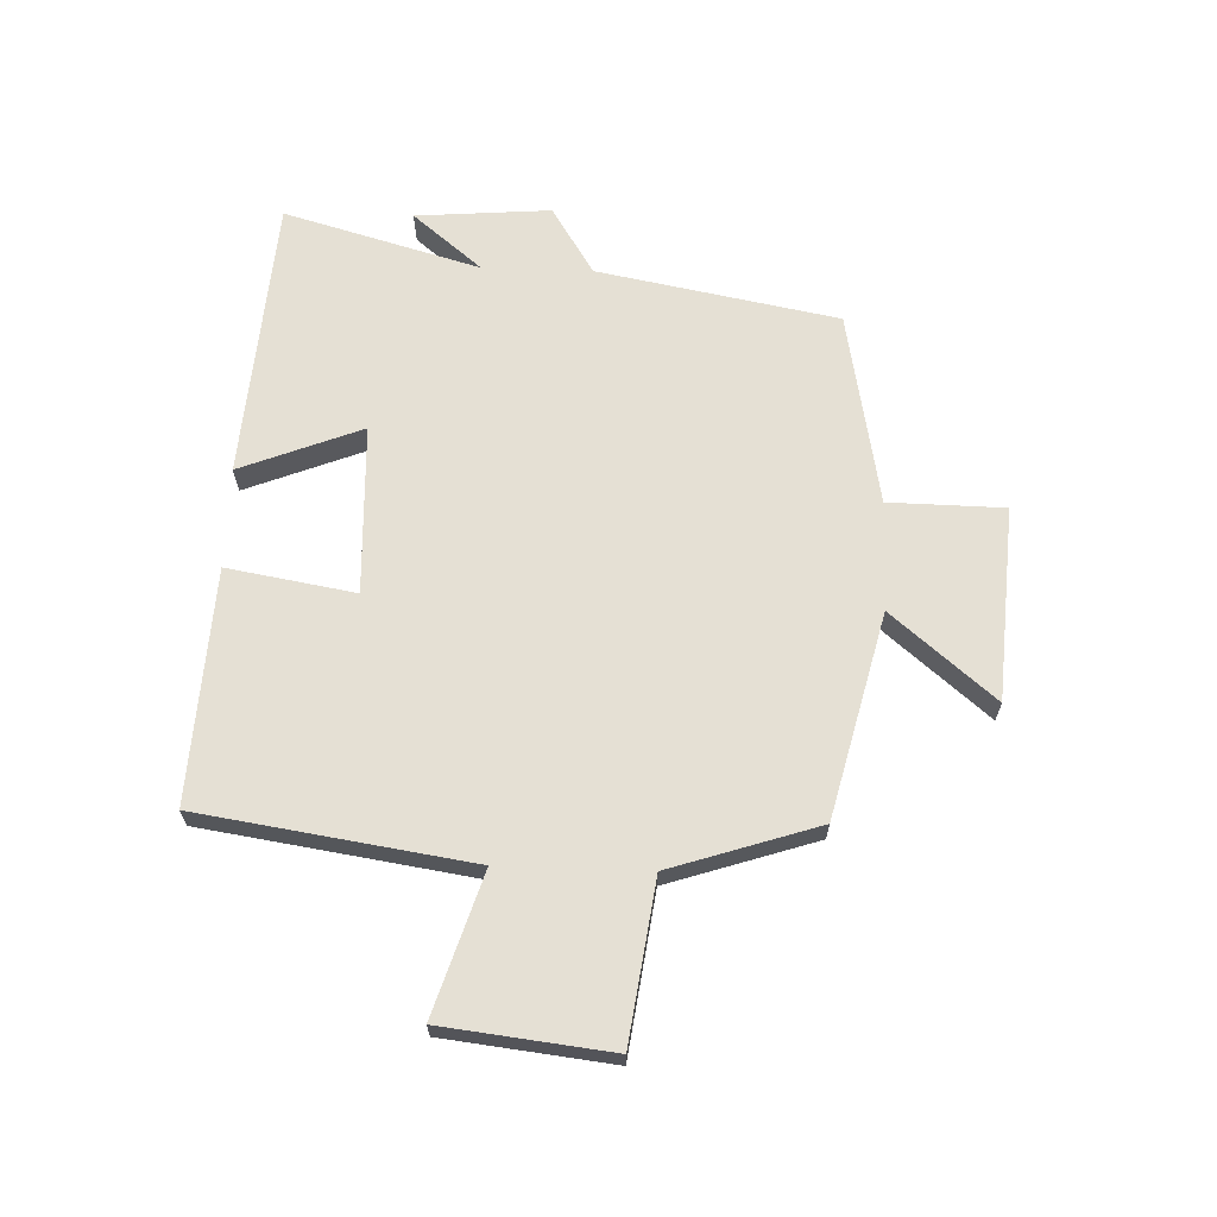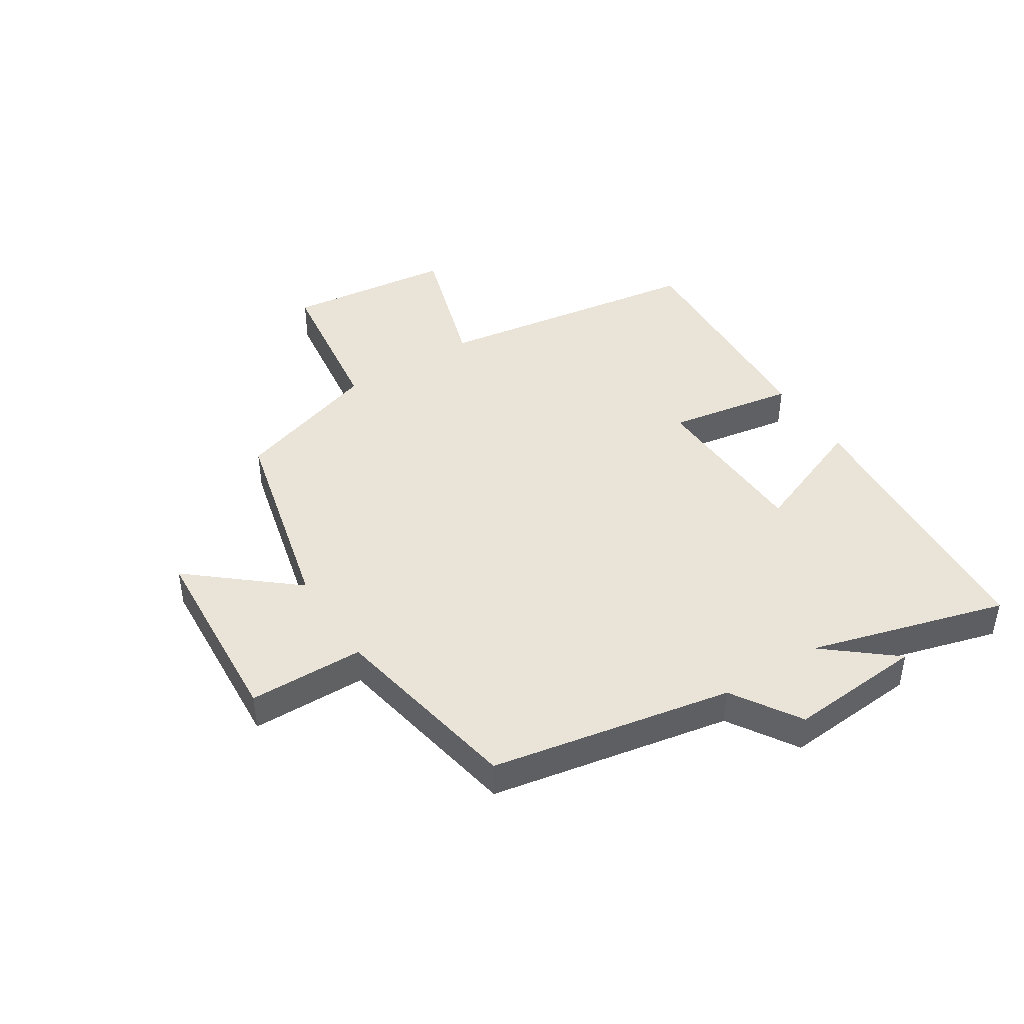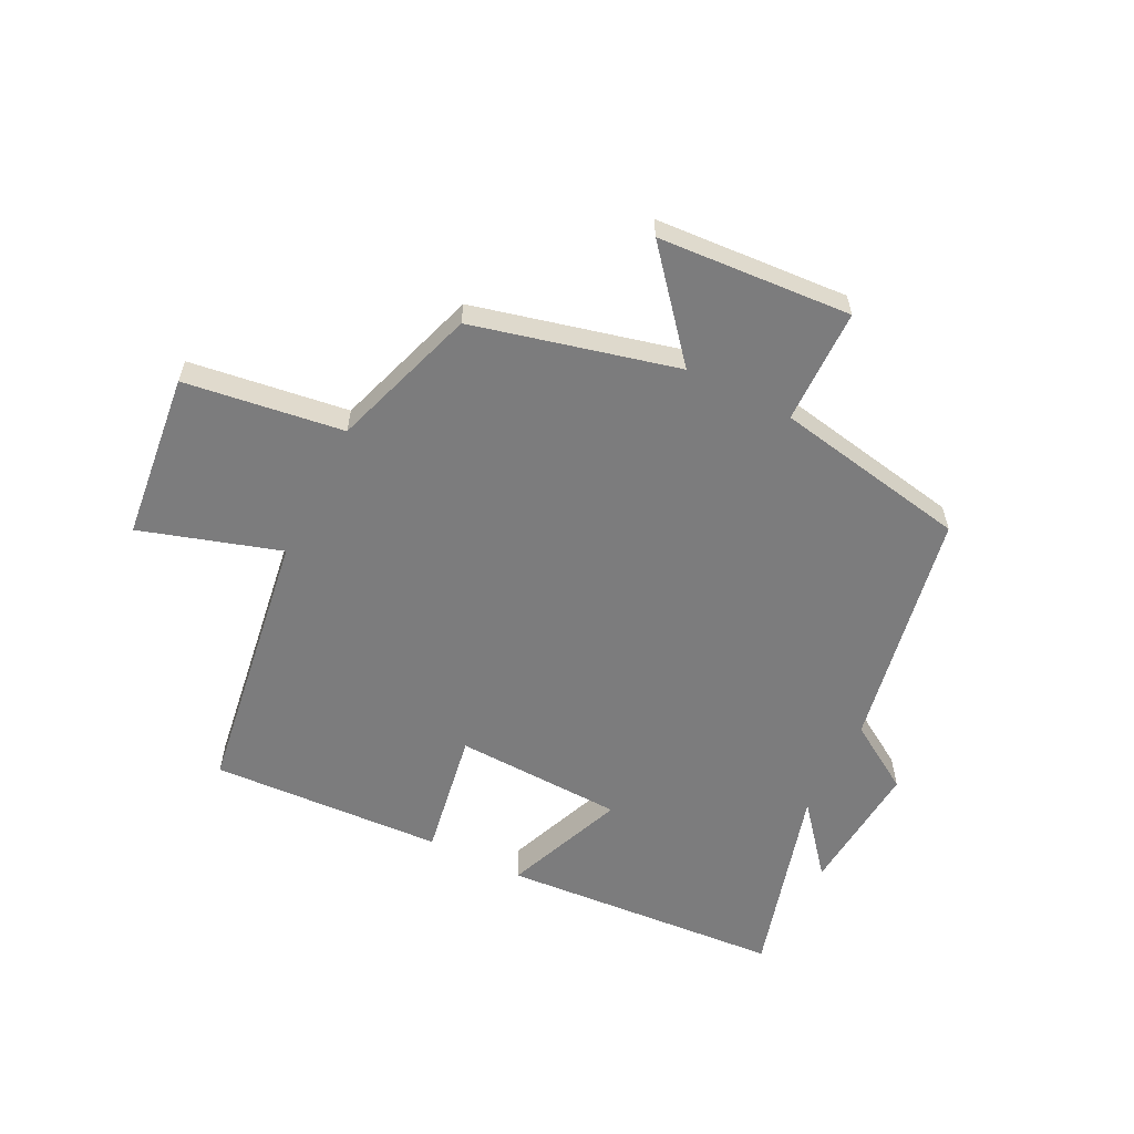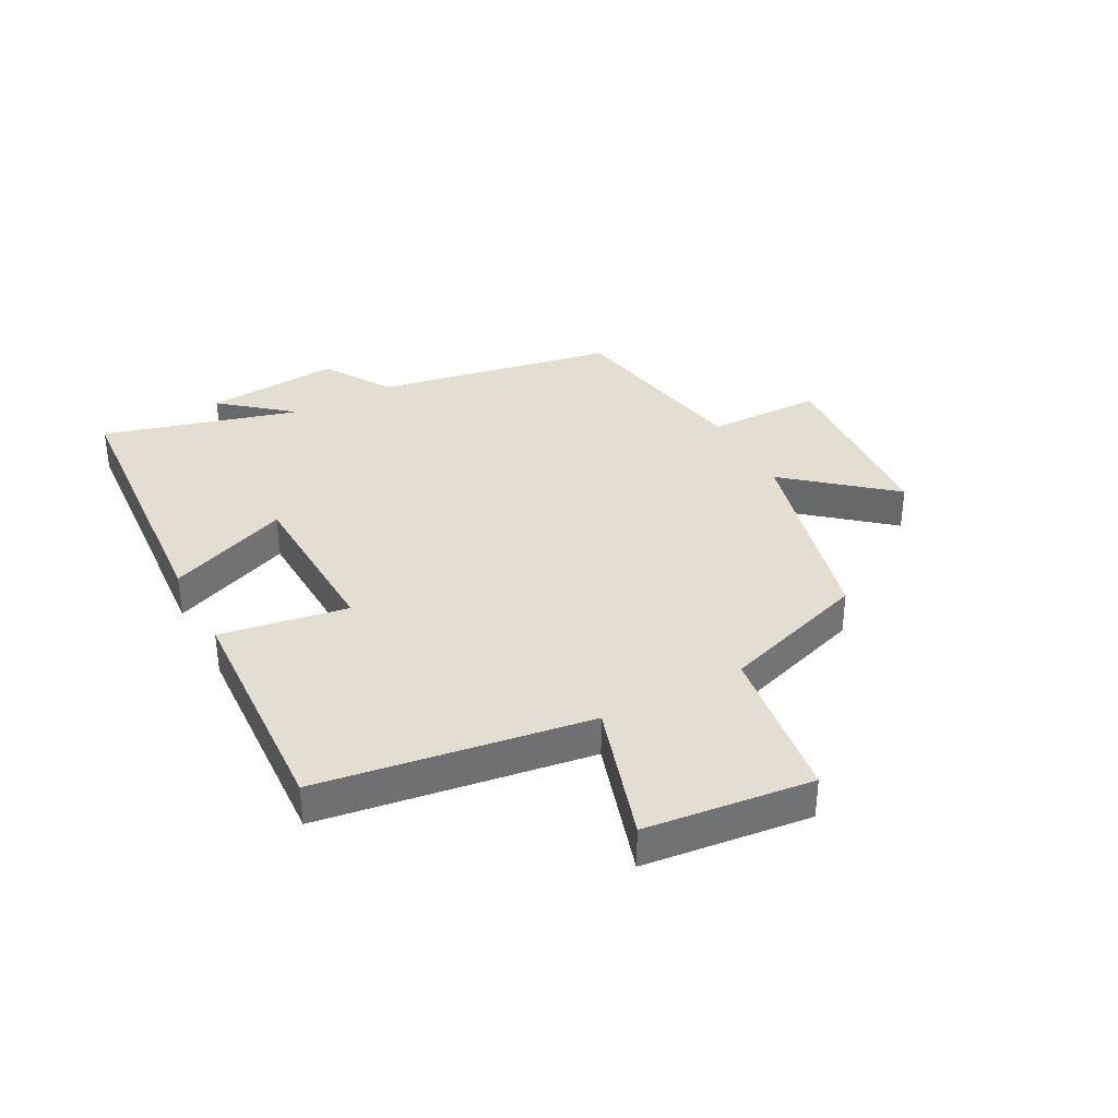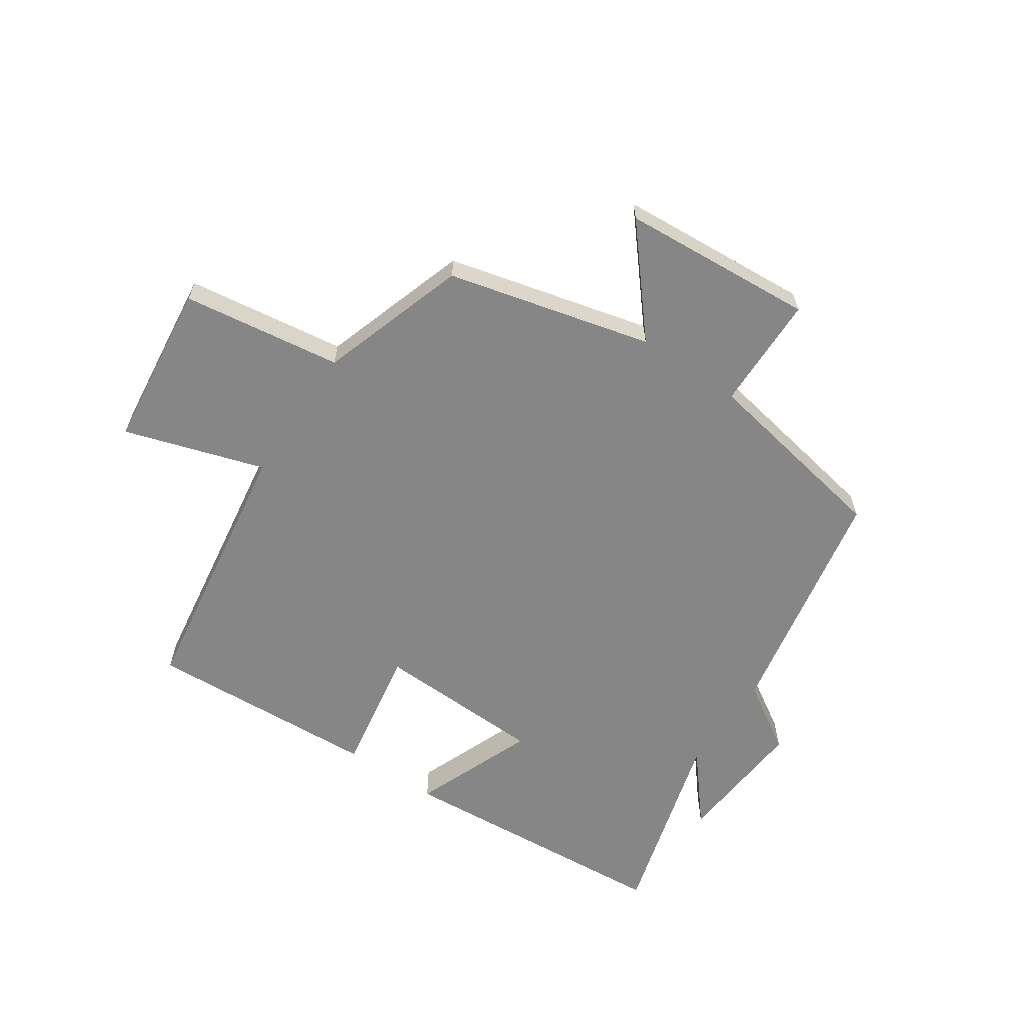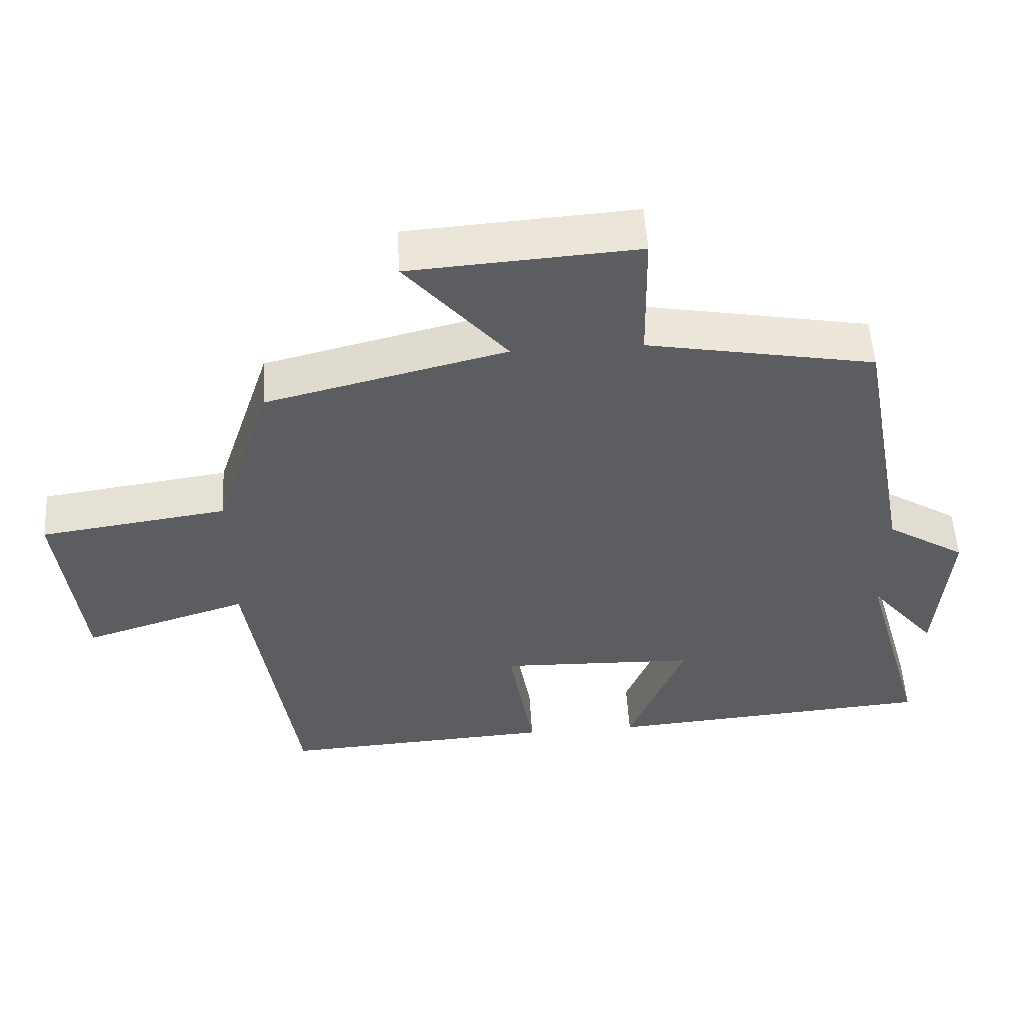
<metadata>
{"format":"obj","ext":"obj","renderer":"f3d","projection":"perspective","resolution":1024,"background":"white","views":[{"elev":65.7,"azim":-88.0,"up":"+Y"},{"elev":43.5,"azim":57.4,"up":"+Y"},{"elev":-58.8,"azim":-26.7,"up":"+Y"},{"elev":35.8,"azim":-118.2,"up":"+Y"},{"elev":-62.0,"azim":-34.0,"up":"+Y"},{"elev":53.7,"azim":-3.5,"up":"+Z"}]}
</metadata>
<code>
v 0.425 0.07 0.44
v 0.5 0.07 0.041
v 0.613 0.07 -0.03
v 0.595 0.07 -0.254
v 0.5 0.07 -0.139
v 0.592 0.07 -0.465
v 0.122 0.07 -0.5
v 0.202 0.07 -0.298
v -0.08 0.07 -0.288
v -0.044 0.07 -0.5
v -0.432 0.07 -0.521
v -0.5 0.07 -0.071
v -0.733 0.07 -0.144
v -0.765 0.07 0.134
v -0.5 0.07 0.171
v -0.42 0.07 0.416
v -0.081 0.07 0.5
v -0.224 0.07 0.67
v 0.098 0.07 0.692
v 0.101 0.07 0.5
v 0.425 0 0.44
v 0.5 0 0.041
v 0.613 0 -0.03
v 0.595 0 -0.254
v 0.5 0 -0.139
v 0.592 0 -0.465
v 0.122 0 -0.5
v 0.202 0 -0.298
v -0.08 0 -0.288
v -0.044 0 -0.5
v -0.432 0 -0.521
v -0.5 0 -0.071
v -0.733 0 -0.144
v -0.765 0 0.134
v -0.5 0 0.171
v -0.42 0 0.416
v -0.081 0 0.5
v -0.224 0 0.67
v 0.098 0 0.692
v 0.101 0 0.5
f 17 18 19 20
f 20 1 2
f 17 20 2
f 16 17 2
f 15 16 2
f 12 13 14 15
f 11 12 15
f 10 11 15
f 9 10 15
f 15 2 3
f 9 15 3
f 8 9 3
f 5 6 7 8
f 5 8 3
f 3 4 5
f 40 39 38 37
f 22 21 40
f 22 40 37
f 22 37 36
f 22 36 35
f 35 34 33 32
f 35 32 31
f 35 31 30
f 35 30 29
f 23 22 35
f 23 35 29
f 23 29 28
f 28 27 26 25
f 23 28 25
f 25 24 23
f 1 21 22 2
f 2 22 23 3
f 3 23 24 4
f 4 24 25 5
f 5 25 26 6
f 6 26 27 7
f 7 27 28 8
f 8 28 29 9
f 9 29 30 10
f 10 30 31 11
f 11 31 32 12
f 12 32 33 13
f 13 33 34 14
f 14 34 35 15
f 15 35 36 16
f 16 36 37 17
f 17 37 38 18
f 18 38 39 19
f 19 39 40 20
f 20 40 21 1

</code>
